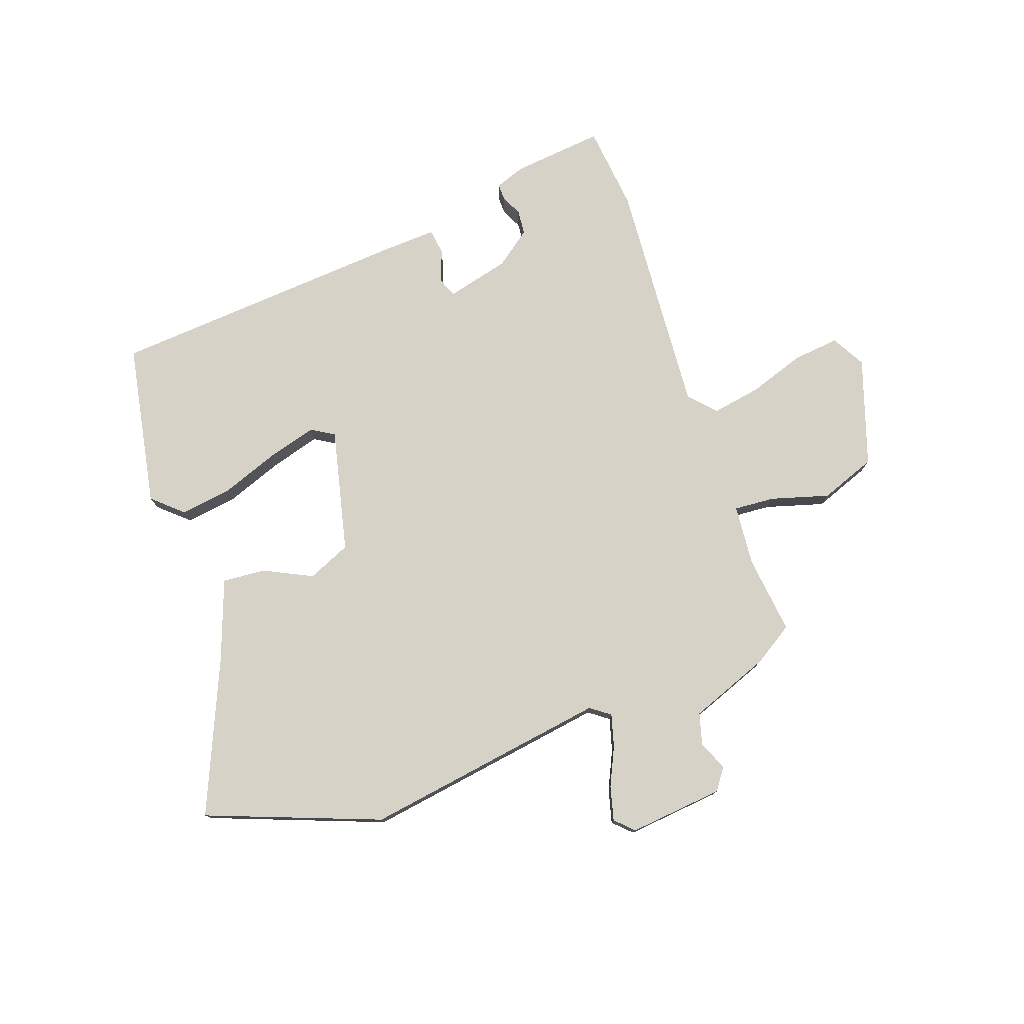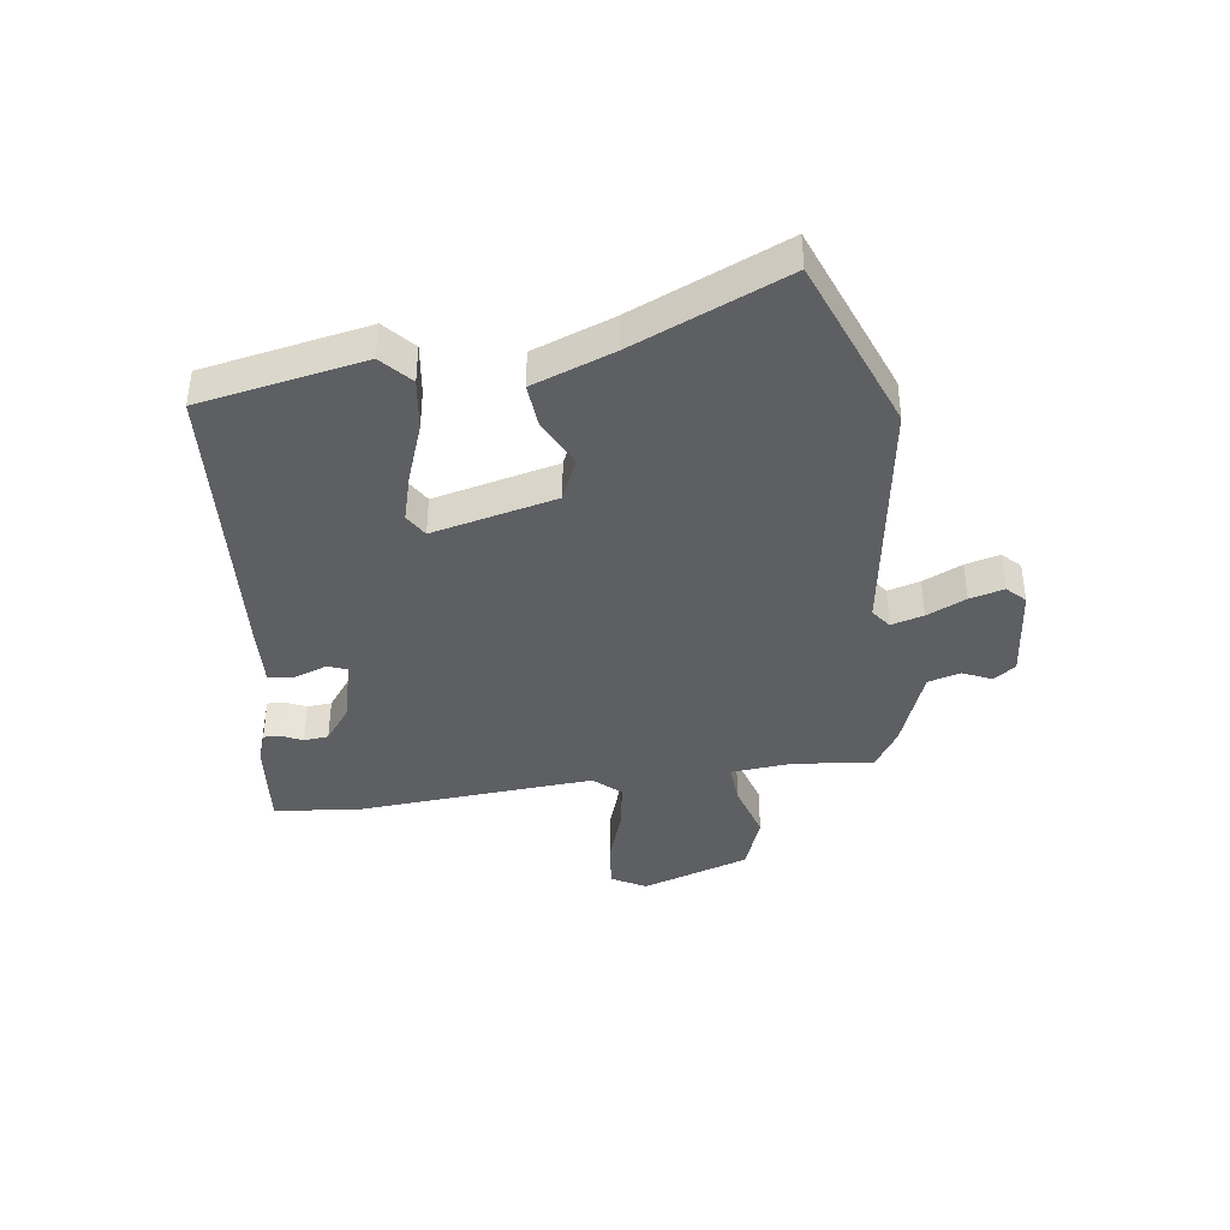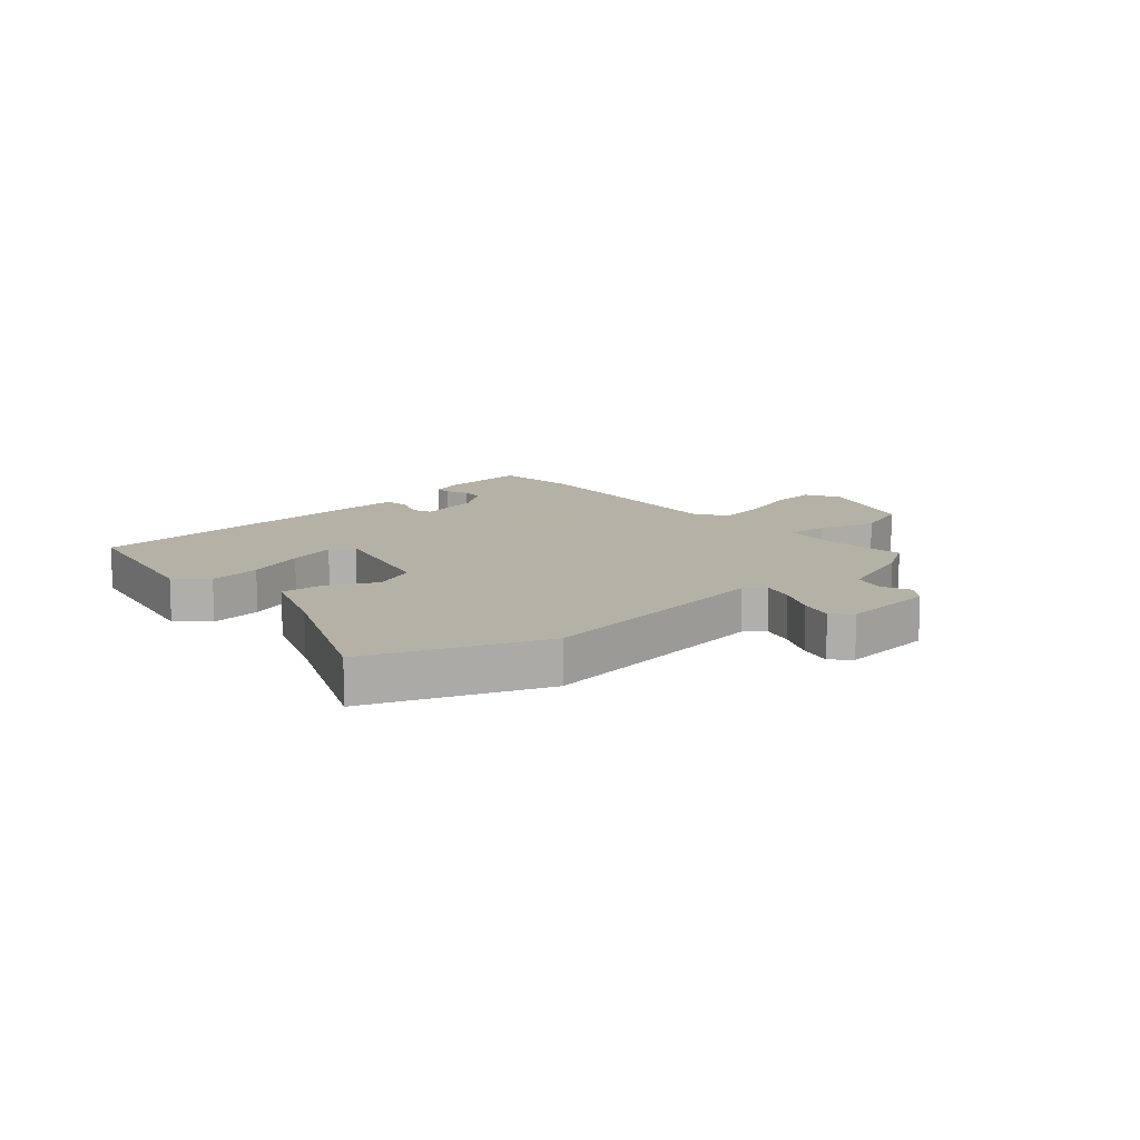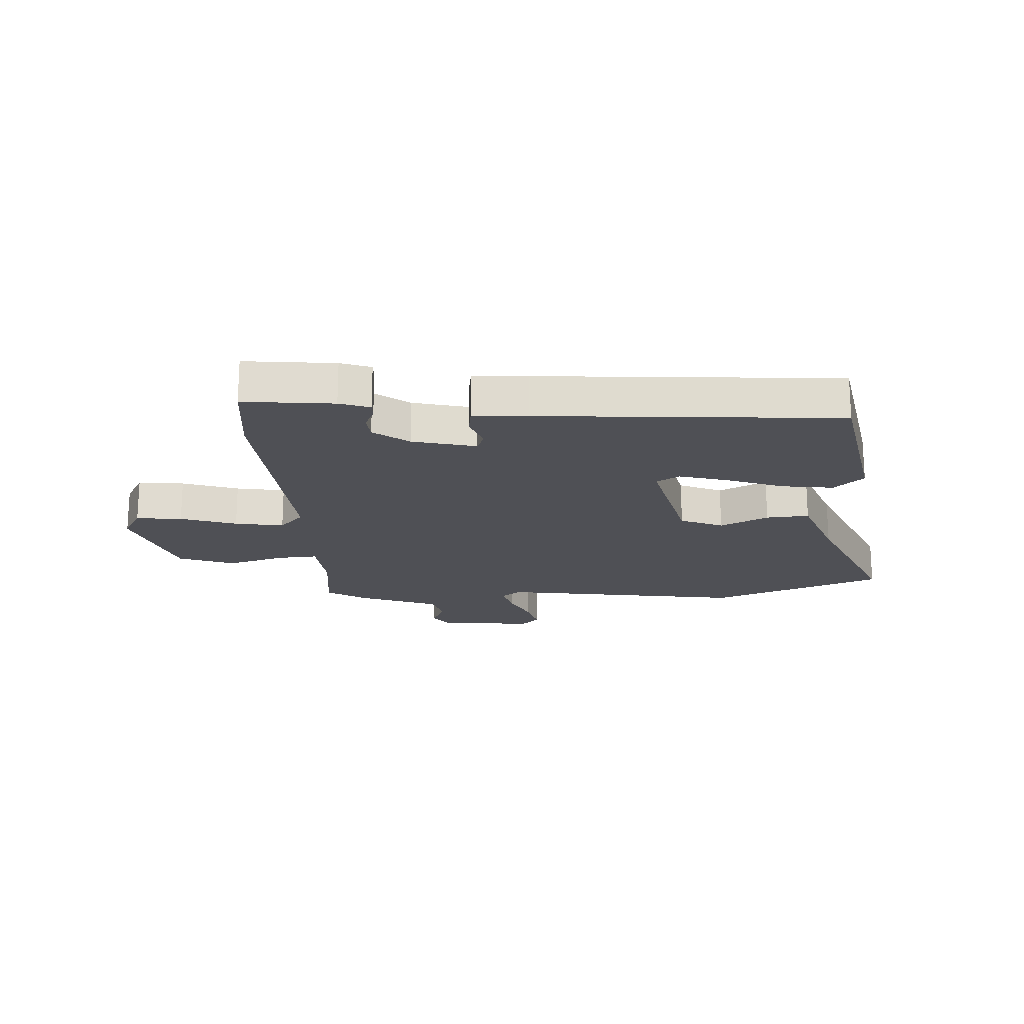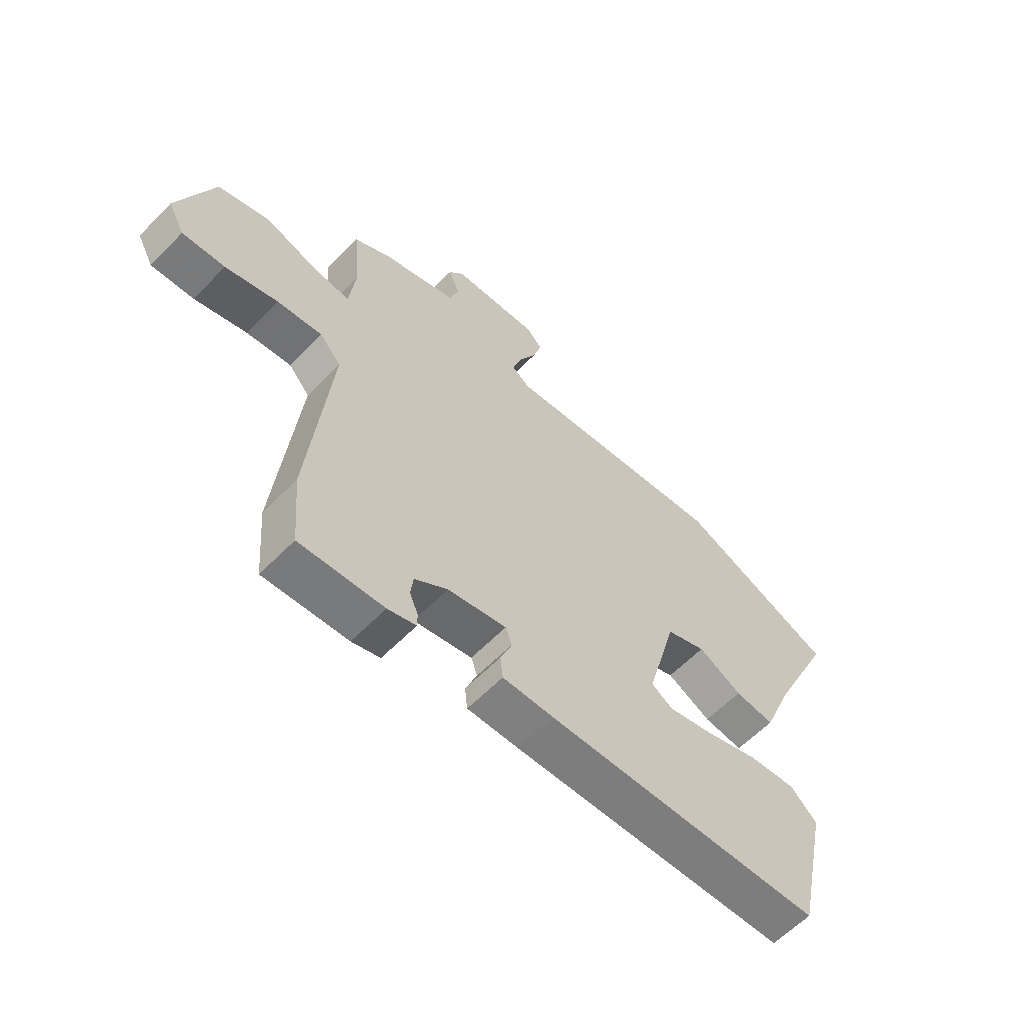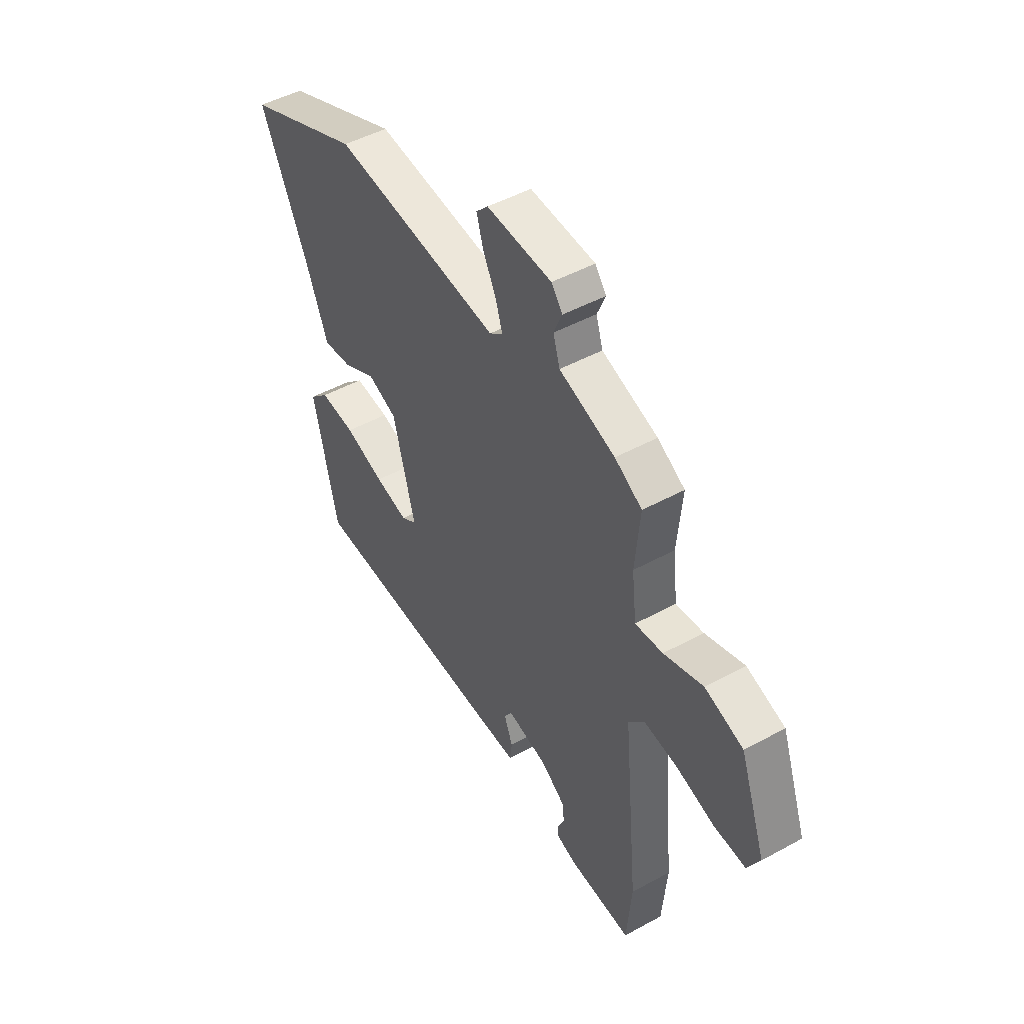
<metadata>
{"format":"obj","ext":"obj","renderer":"f3d","projection":"perspective","resolution":1024,"background":"white","views":[{"elev":77.4,"azim":-21.1,"up":"+Y"},{"elev":-39.7,"azim":-83.6,"up":"+Y"},{"elev":12.1,"azim":-42.4,"up":"+Y"},{"elev":-19.4,"azim":-178.4,"up":"+Y"},{"elev":-60.8,"azim":136.0,"up":"+Z"},{"elev":47.9,"azim":58.4,"up":"+Z"}]}
</metadata>
<code>
v 0.472 0.07 0.502
v 0.46 0.07 0.366
v 0.472 0.07 0.261
v 0.542 0.07 0.268
v 0.641 0.07 0.3
v 0.738 0.07 0.267
v 0.804 0.07 0.084
v 0.773 0.07 0.025
v 0.693 0.07 0.031
v 0.595 0.07 0.061
v 0.51 0.07 0.073
v 0.47 0.07 0.027
v 0.51 0.07 -0.381
v 0.498 0.07 -0.528
v 0.341 0.07 -0.516
v 0.288 0.07 -0.499
v 0.288 0.07 -0.471
v 0.304 0.07 -0.434
v 0.299 0.07 -0.392
v 0.237 0.07 -0.348
v 0.127 0.07 -0.324
v 0.115 0.07 -0.357
v 0.137 0.07 -0.413
v 0.132 0.07 -0.457
v 0.037 0.07 -0.455
v -0.483 0.07 -0.432
v -0.544 0.07 -0.151
v -0.494 0.07 -0.104
v -0.404 0.07 -0.114
v -0.303 0.07 -0.148
v -0.219 0.07 -0.169
v -0.18 0.07 -0.144
v -0.236 0.07 0.067
v -0.311 0.07 0.097
v -0.393 0.07 0.054
v -0.467 0.07 0.046
v -0.522 0.07 0.183
v -0.642 0.07 0.441
v -0.347 0.07 0.563
v 0.078 0.07 0.51
v 0.111 0.07 0.536
v 0.094 0.07 0.591
v 0.061 0.07 0.657
v 0.044 0.07 0.715
v 0.074 0.07 0.746
v 0.238 0.07 0.734
v 0.266 0.07 0.697
v 0.245 0.07 0.647
v 0.262 0.07 0.592
v 0.403 0.07 0.543
v 0.472 0 0.502
v 0.46 0 0.366
v 0.472 0 0.261
v 0.542 0 0.268
v 0.641 0 0.3
v 0.738 0 0.267
v 0.804 0 0.084
v 0.773 0 0.025
v 0.693 0 0.031
v 0.595 0 0.061
v 0.51 0 0.073
v 0.47 0 0.027
v 0.51 0 -0.381
v 0.498 0 -0.528
v 0.341 0 -0.516
v 0.288 0 -0.499
v 0.288 0 -0.471
v 0.304 0 -0.434
v 0.299 0 -0.392
v 0.237 0 -0.348
v 0.127 0 -0.324
v 0.115 0 -0.357
v 0.137 0 -0.413
v 0.132 0 -0.457
v 0.037 0 -0.455
v -0.483 0 -0.432
v -0.544 0 -0.151
v -0.494 0 -0.104
v -0.404 0 -0.114
v -0.303 0 -0.148
v -0.219 0 -0.169
v -0.18 0 -0.144
v -0.236 0 0.067
v -0.311 0 0.097
v -0.393 0 0.054
v -0.467 0 0.046
v -0.522 0 0.183
v -0.642 0 0.441
v -0.347 0 0.563
v 0.078 0 0.51
v 0.111 0 0.536
v 0.094 0 0.591
v 0.061 0 0.657
v 0.044 0 0.715
v 0.074 0 0.746
v 0.238 0 0.734
v 0.266 0 0.697
v 0.245 0 0.647
v 0.262 0 0.592
v 0.403 0 0.543
f 49 50 1 2
f 45 46 47 48
f 45 48 49
f 42 43 44 45
f 41 42 45 49
f 40 41 49 2
f 37 38 39 40
f 34 35 36 37
f 33 34 37 40
f 32 33 40 2
f 27 28 29 30
f 27 30 31
f 26 27 31
f 25 26 31 32
f 22 23 24 25
f 21 22 25 32
f 15 16 17 18
f 15 18 19
f 12 13 14 15
f 12 15 19
f 7 8 9 10
f 7 10 11
f 4 5 6 7
f 3 4 7 11
f 21 32 2 3
f 20 21 3
f 12 19 20 3
f 3 11 12
f 52 51 100 99
f 98 97 96 95
f 99 98 95
f 95 94 93 92
f 99 95 92 91
f 52 99 91 90
f 90 89 88 87
f 87 86 85 84
f 90 87 84 83
f 52 90 83 82
f 80 79 78 77
f 81 80 77
f 81 77 76
f 82 81 76 75
f 75 74 73 72
f 82 75 72 71
f 68 67 66 65
f 69 68 65
f 65 64 63 62
f 69 65 62
f 60 59 58 57
f 61 60 57
f 57 56 55 54
f 61 57 54 53
f 53 52 82 71
f 53 71 70
f 53 70 69 62
f 62 61 53
f 1 51 52 2
f 2 52 53 3
f 3 53 54 4
f 4 54 55 5
f 5 55 56 6
f 6 56 57 7
f 7 57 58 8
f 8 58 59 9
f 9 59 60 10
f 10 60 61 11
f 11 61 62 12
f 12 62 63 13
f 13 63 64 14
f 14 64 65 15
f 15 65 66 16
f 16 66 67 17
f 17 67 68 18
f 18 68 69 19
f 19 69 70 20
f 20 70 71 21
f 21 71 72 22
f 22 72 73 23
f 23 73 74 24
f 24 74 75 25
f 25 75 76 26
f 26 76 77 27
f 27 77 78 28
f 28 78 79 29
f 29 79 80 30
f 30 80 81 31
f 31 81 82 32
f 32 82 83 33
f 33 83 84 34
f 34 84 85 35
f 35 85 86 36
f 36 86 87 37
f 37 87 88 38
f 38 88 89 39
f 39 89 90 40
f 40 90 91 41
f 41 91 92 42
f 42 92 93 43
f 43 93 94 44
f 44 94 95 45
f 45 95 96 46
f 46 96 97 47
f 47 97 98 48
f 48 98 99 49
f 49 99 100 50
f 50 100 51 1

</code>
